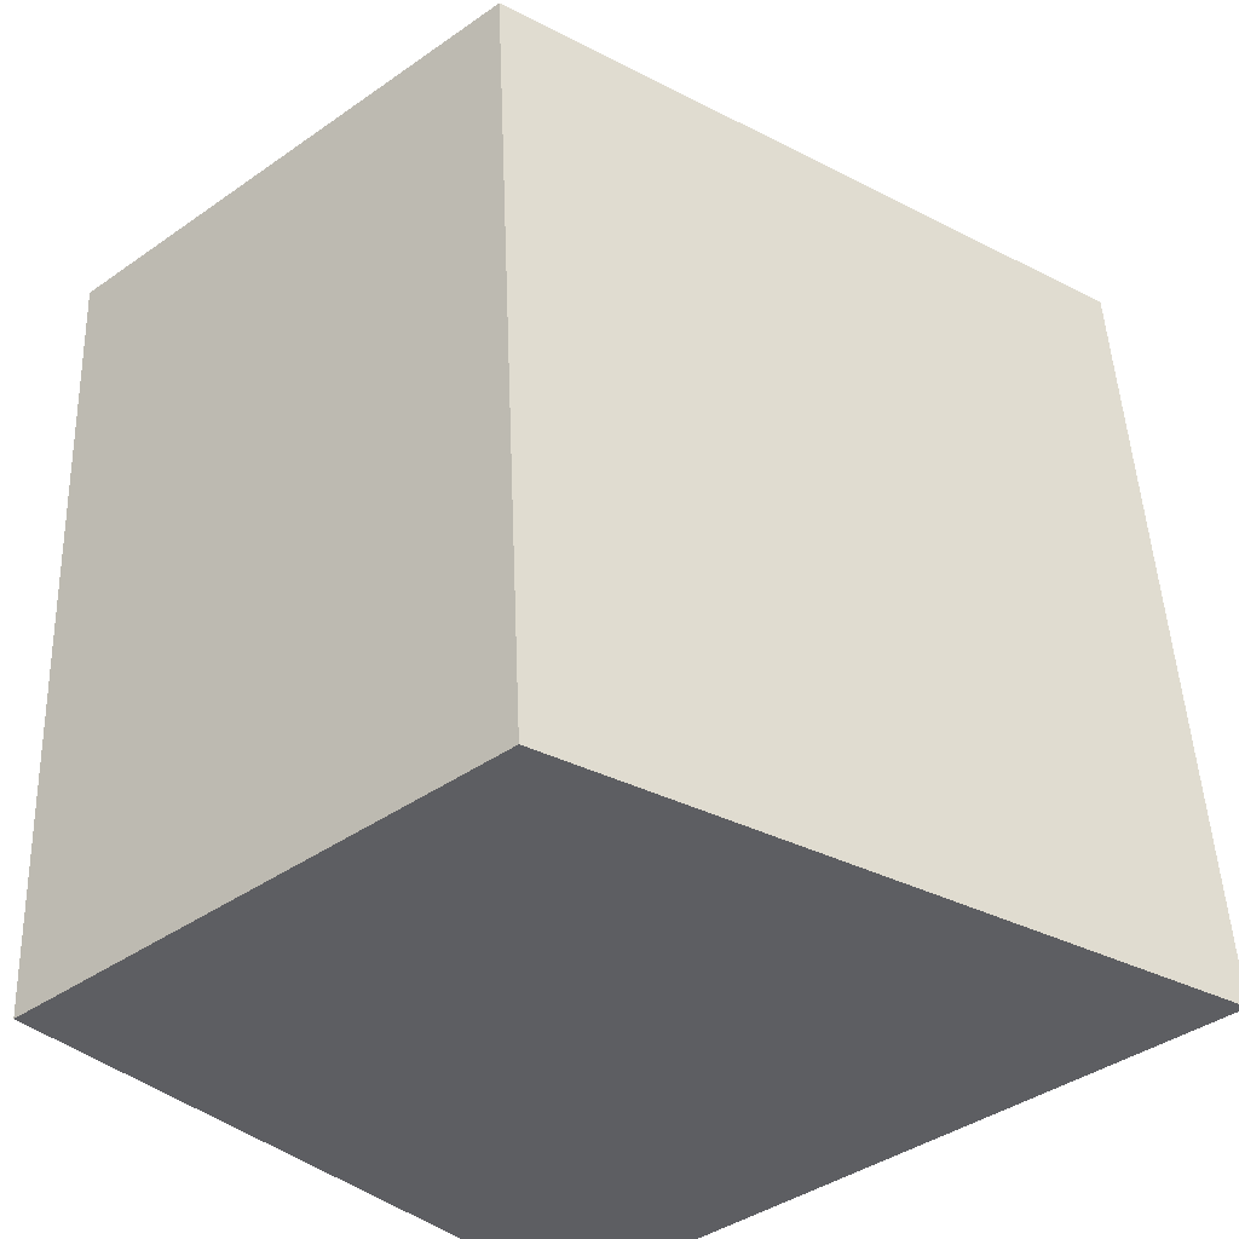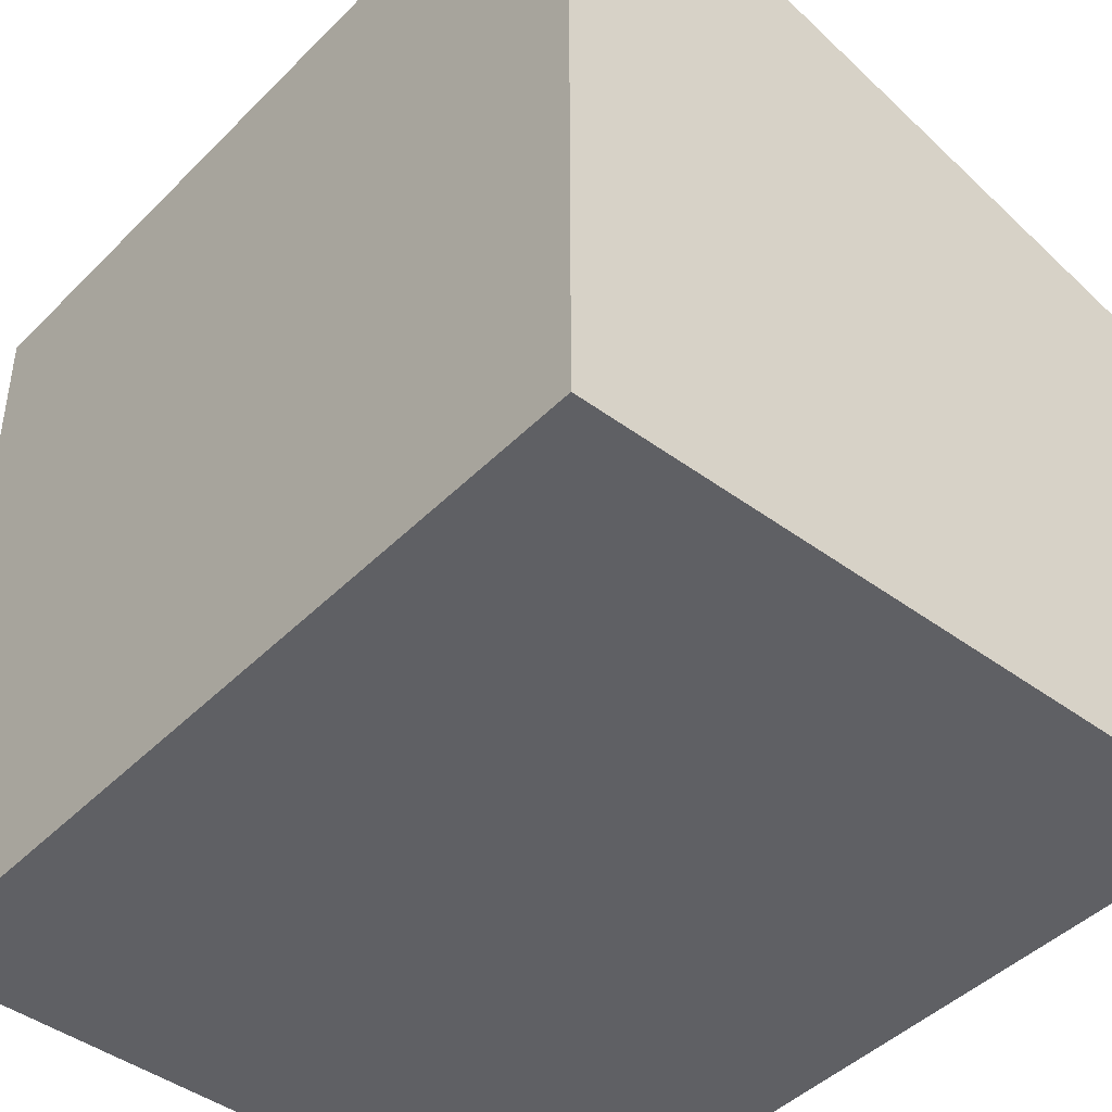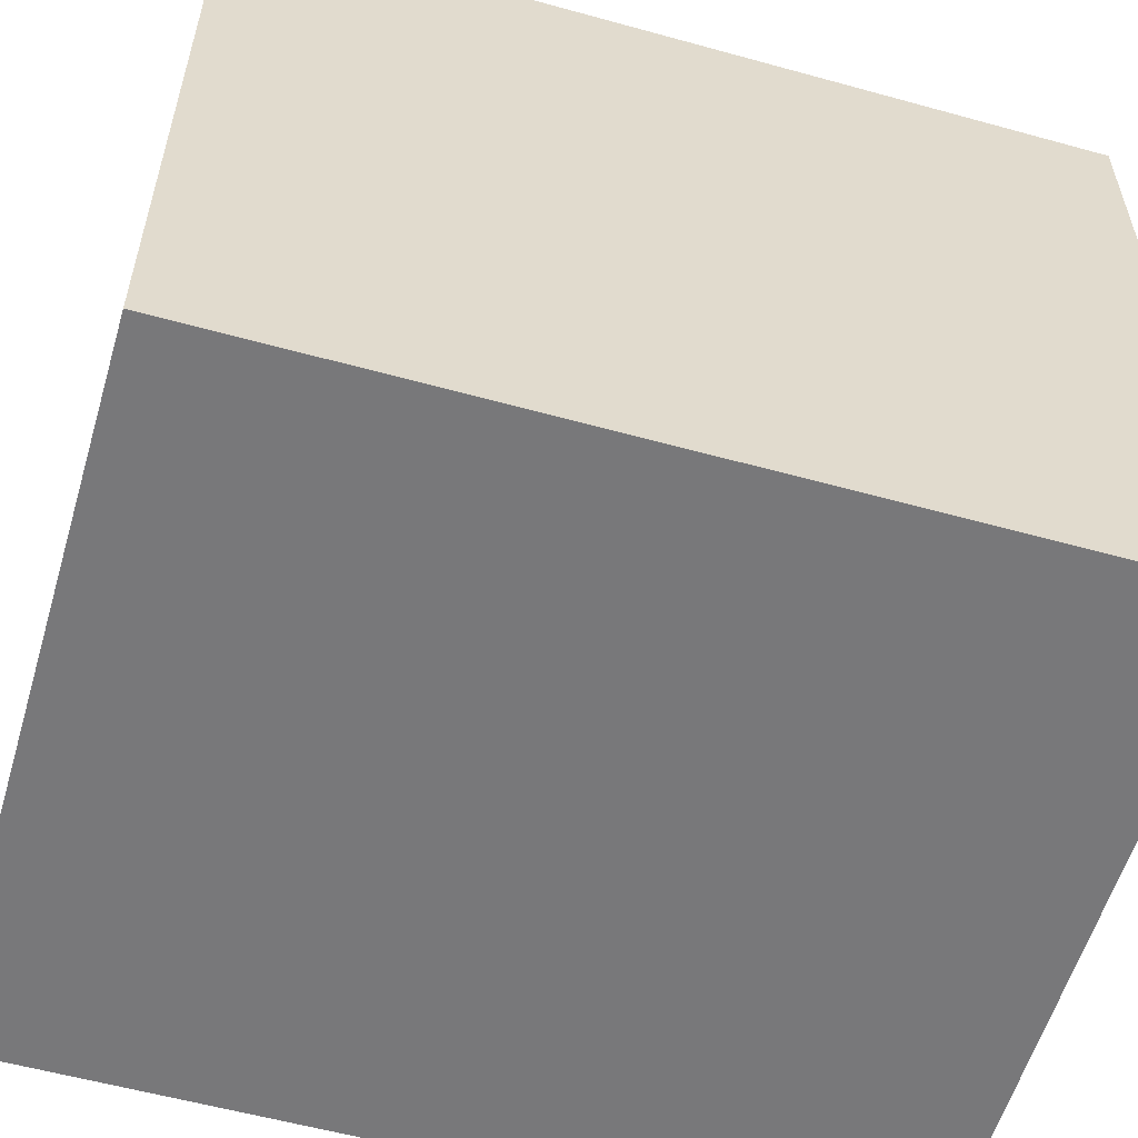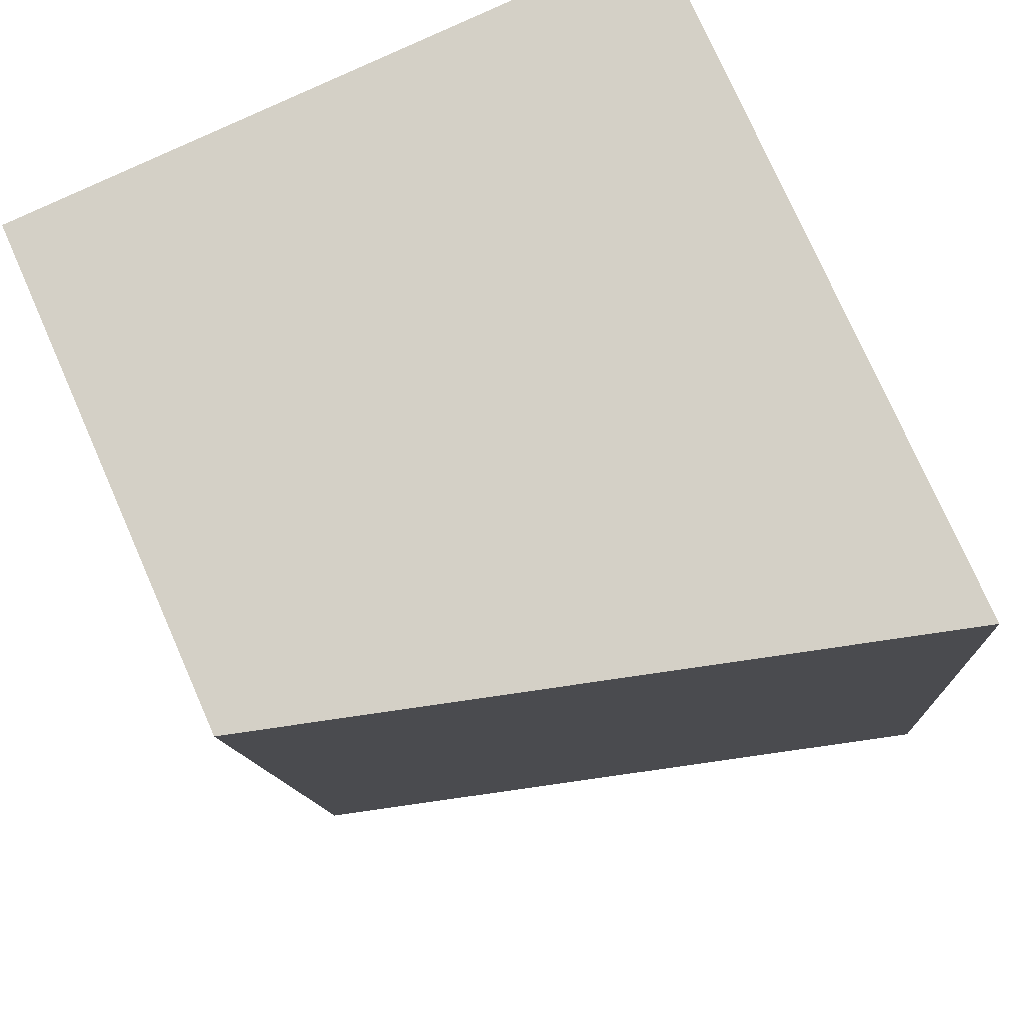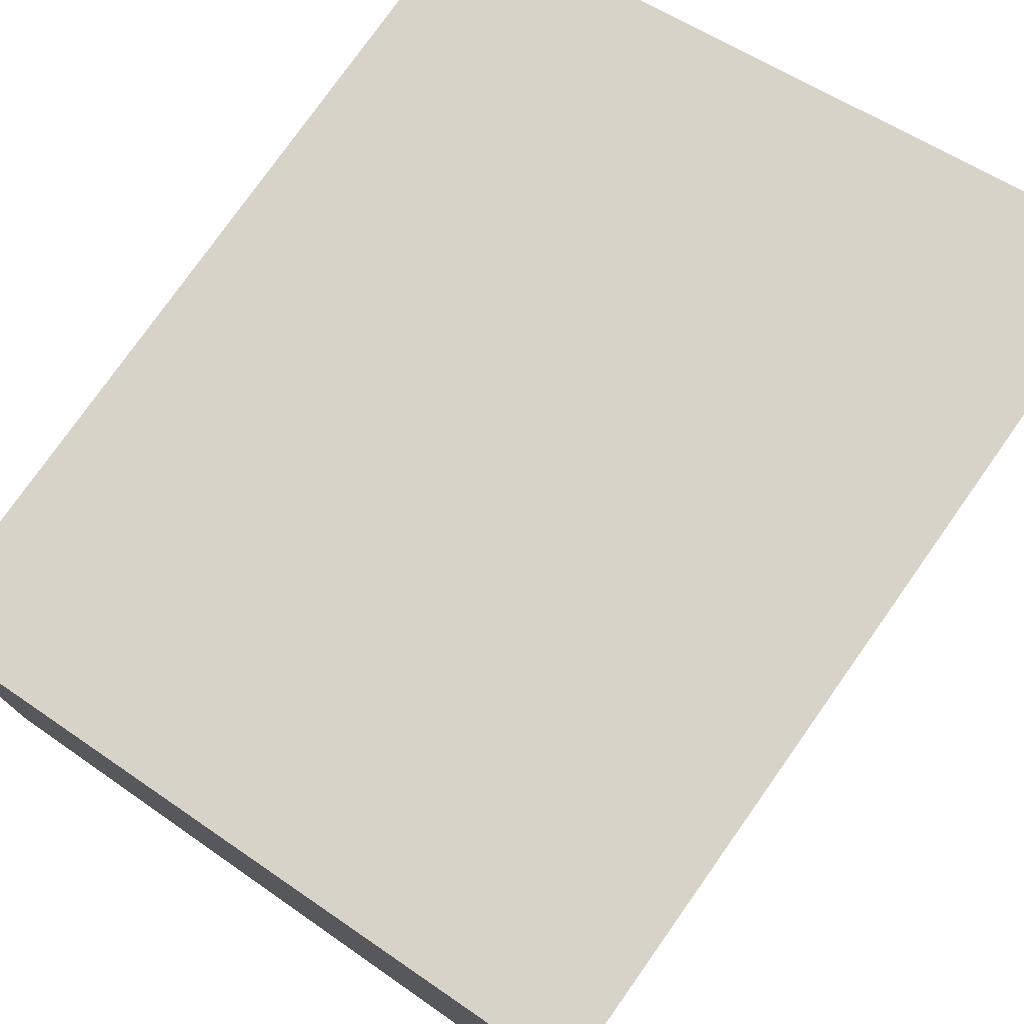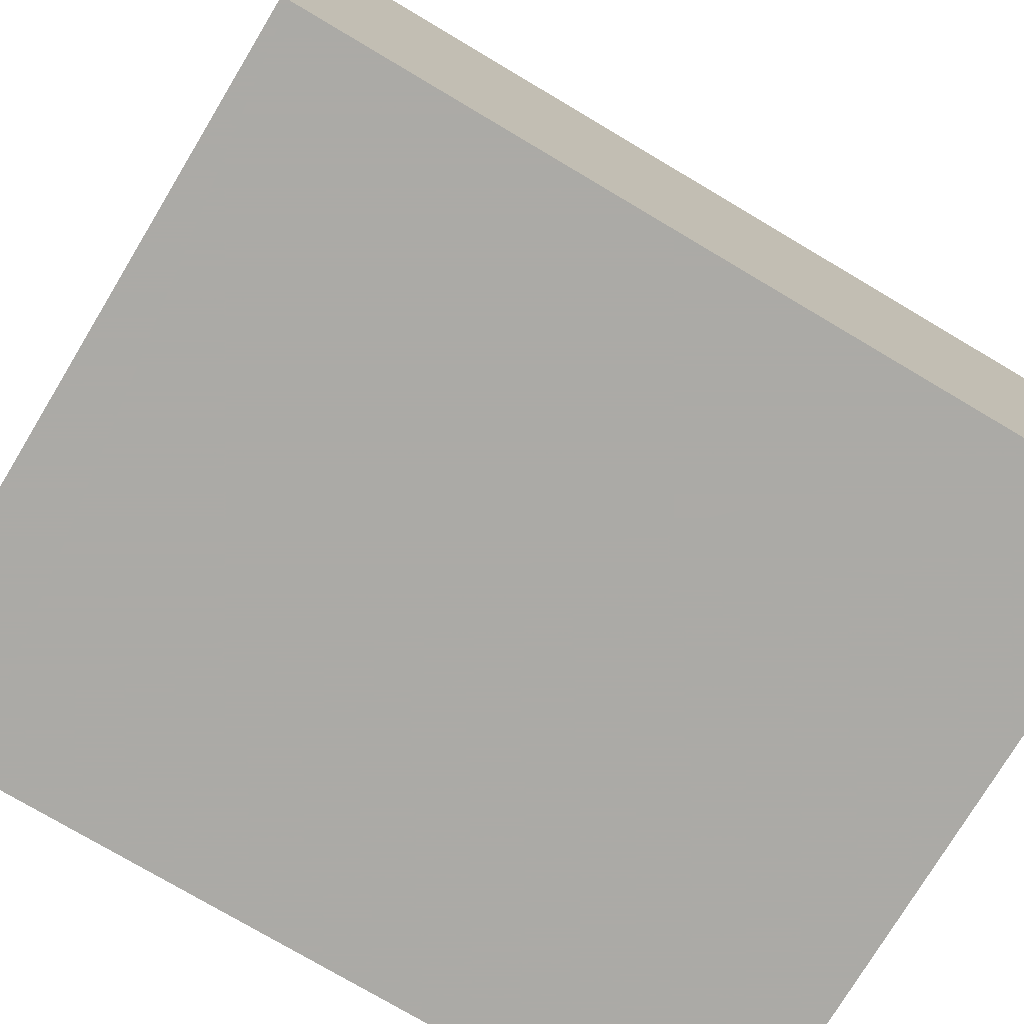
<metadata>
{"format":"obj","ext":"obj","renderer":"f3d","projection":"perspective","resolution":1024,"background":"white","views":[{"elev":-42.1,"azim":-50.2,"up":"+Y"},{"elev":-43.9,"azim":143.1,"up":"+Z"},{"elev":-57.5,"azim":77.7,"up":"+Z"},{"elev":76.5,"azim":-23.8,"up":"+Y"},{"elev":77.3,"azim":38.9,"up":"+Z"},{"elev":-75.9,"azim":-117.0,"up":"+Z"}]}
</metadata>
<code>
v -1240 -1081 1.725
v -1238 -1081 2.364
v -1238 -1083 2.371
v -1240 -1084 1.731
v -1238 -1081 2.364
v -1240 -1081 1.725
v -1240 -1081 0
v -1238 -1081 0
v -1238 -1083 2.371
v -1238 -1081 2.364
v -1238 -1081 0
v -1238 -1083 0
v -1240 -1084 1.731
v -1238 -1083 2.371
v -1238 -1083 0
v -1240 -1084 0
v -1240 -1081 1.725
v -1240 -1084 1.731
v -1240 -1084 0
v -1240 -1081 0
v -1240 -1081 0
v -1238 -1081 0
v -1238 -1083 0
v -1240 -1084 0
f 2 3 4 1
f 6 7 8 5
f 10 11 12 9
f 14 15 16 13
f 18 19 20 17
f 22 23 24 21

</code>
